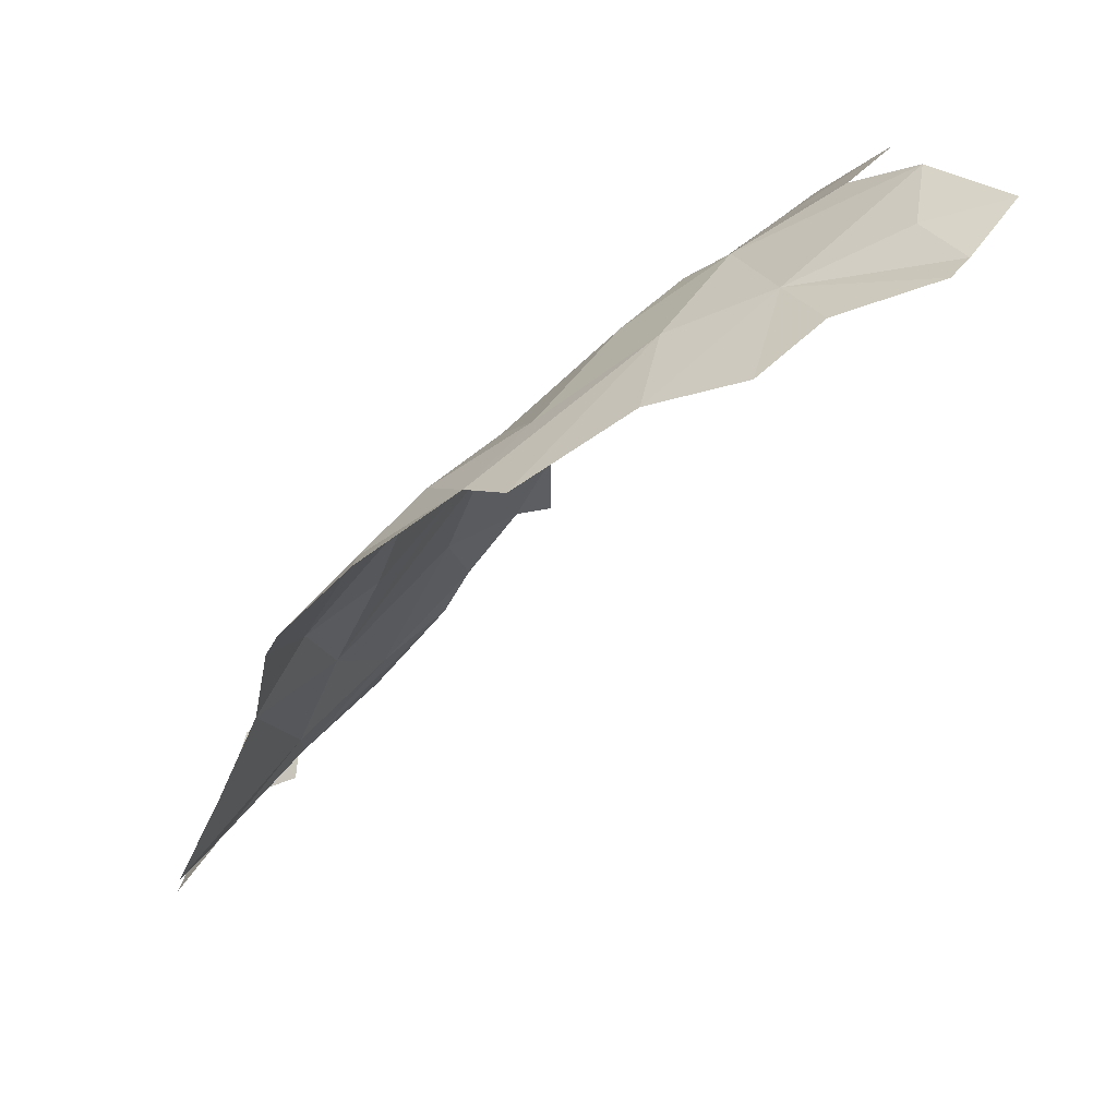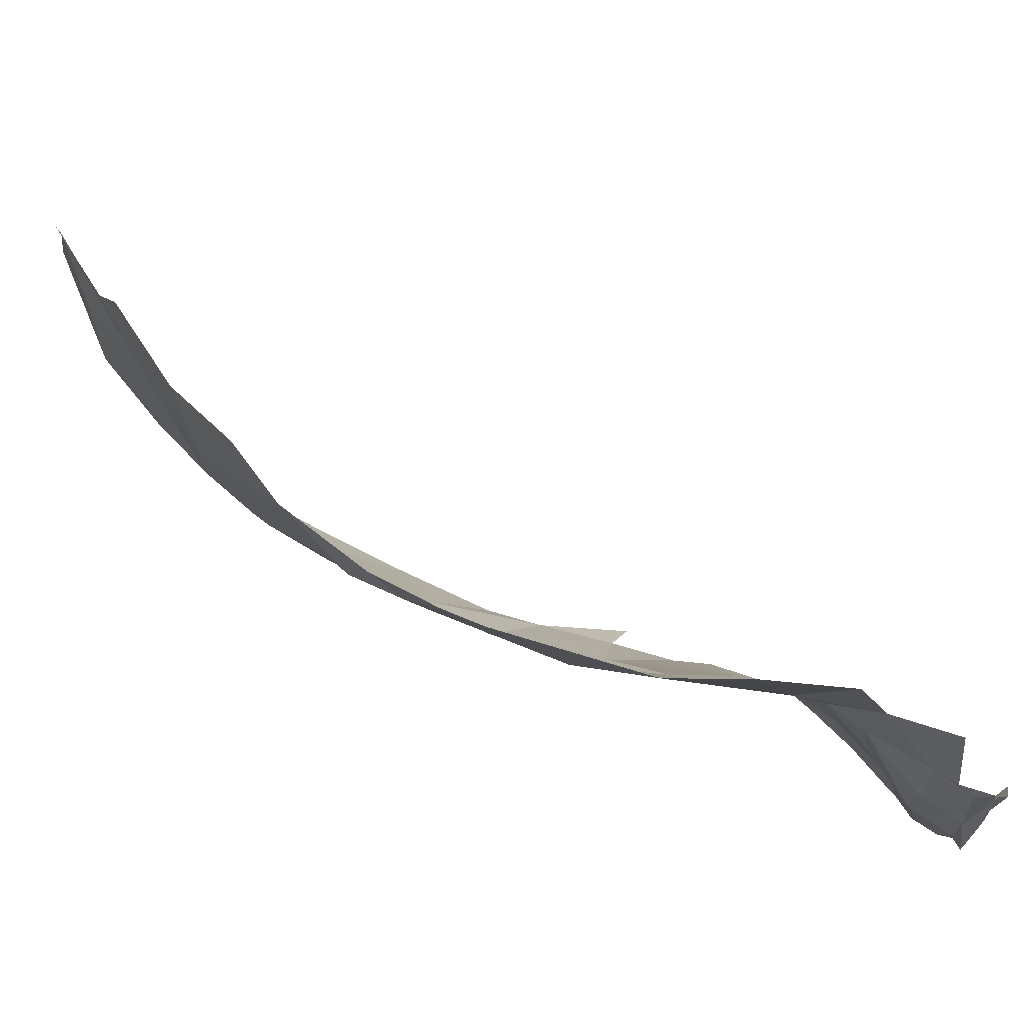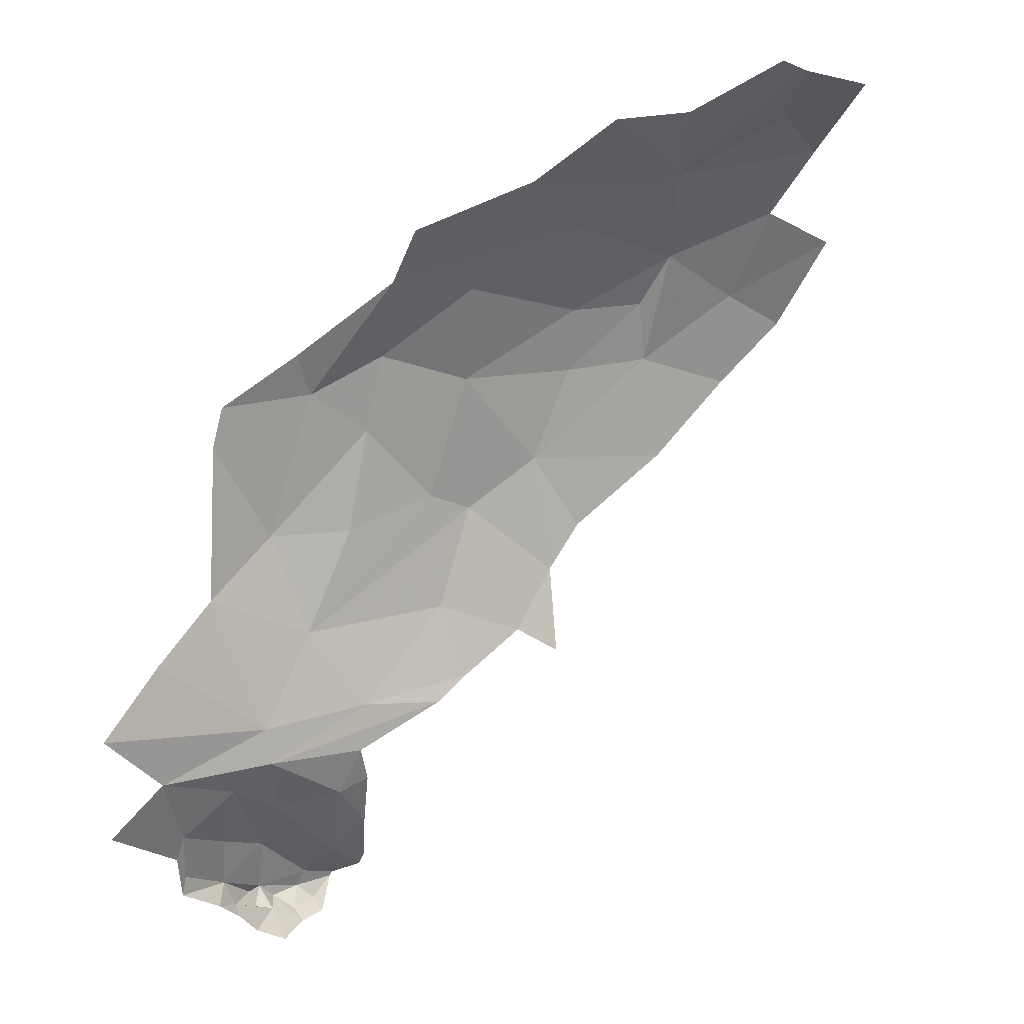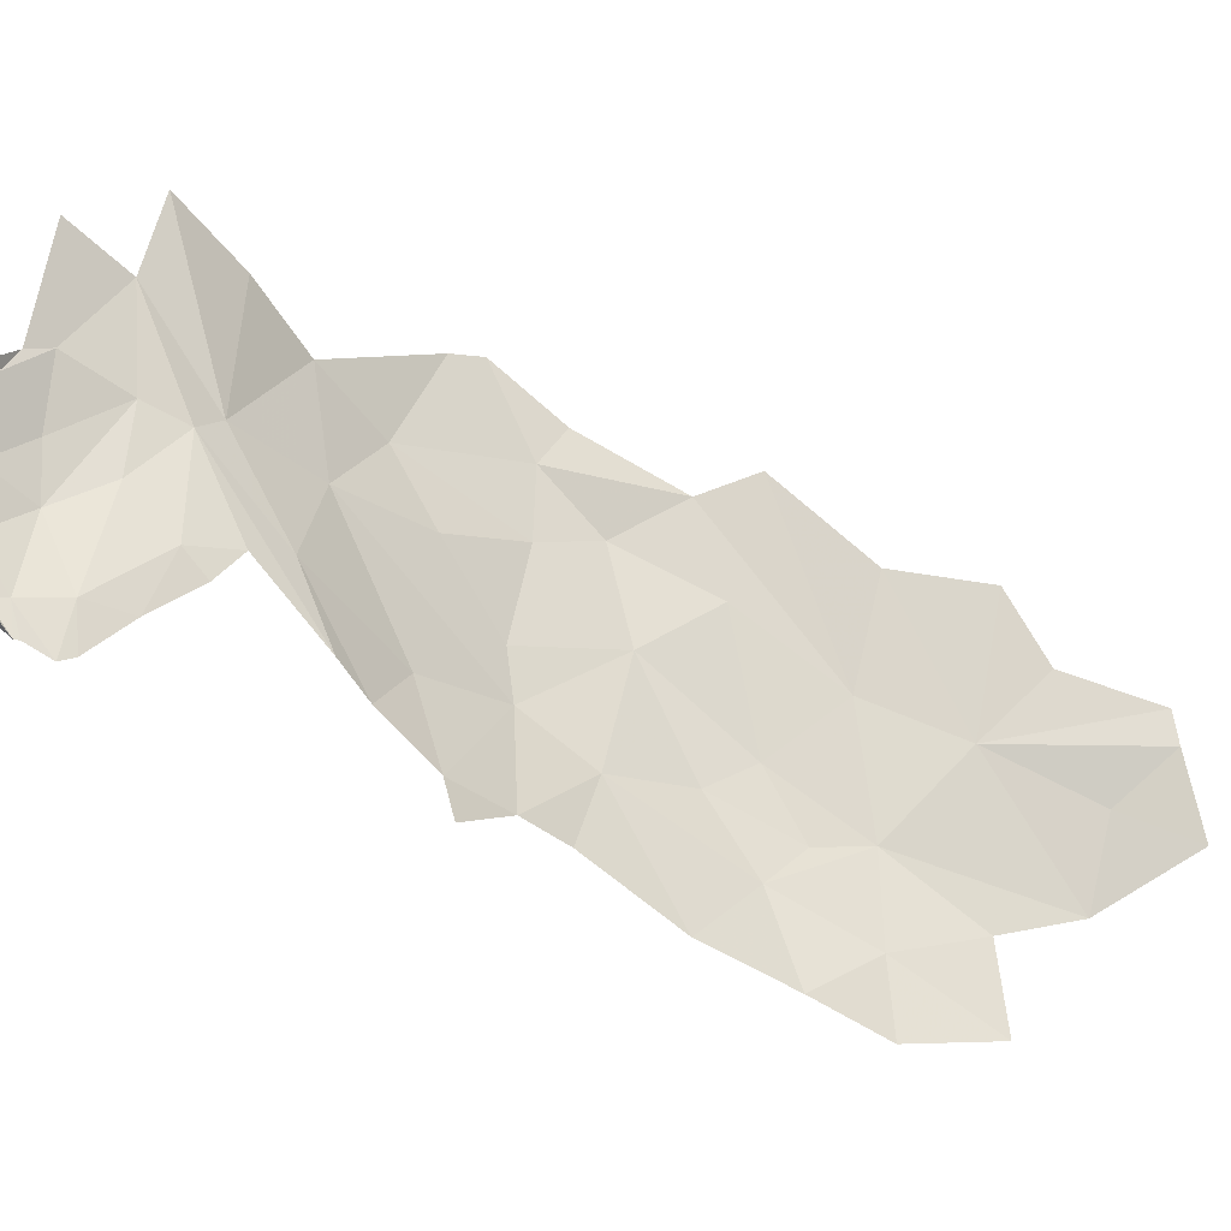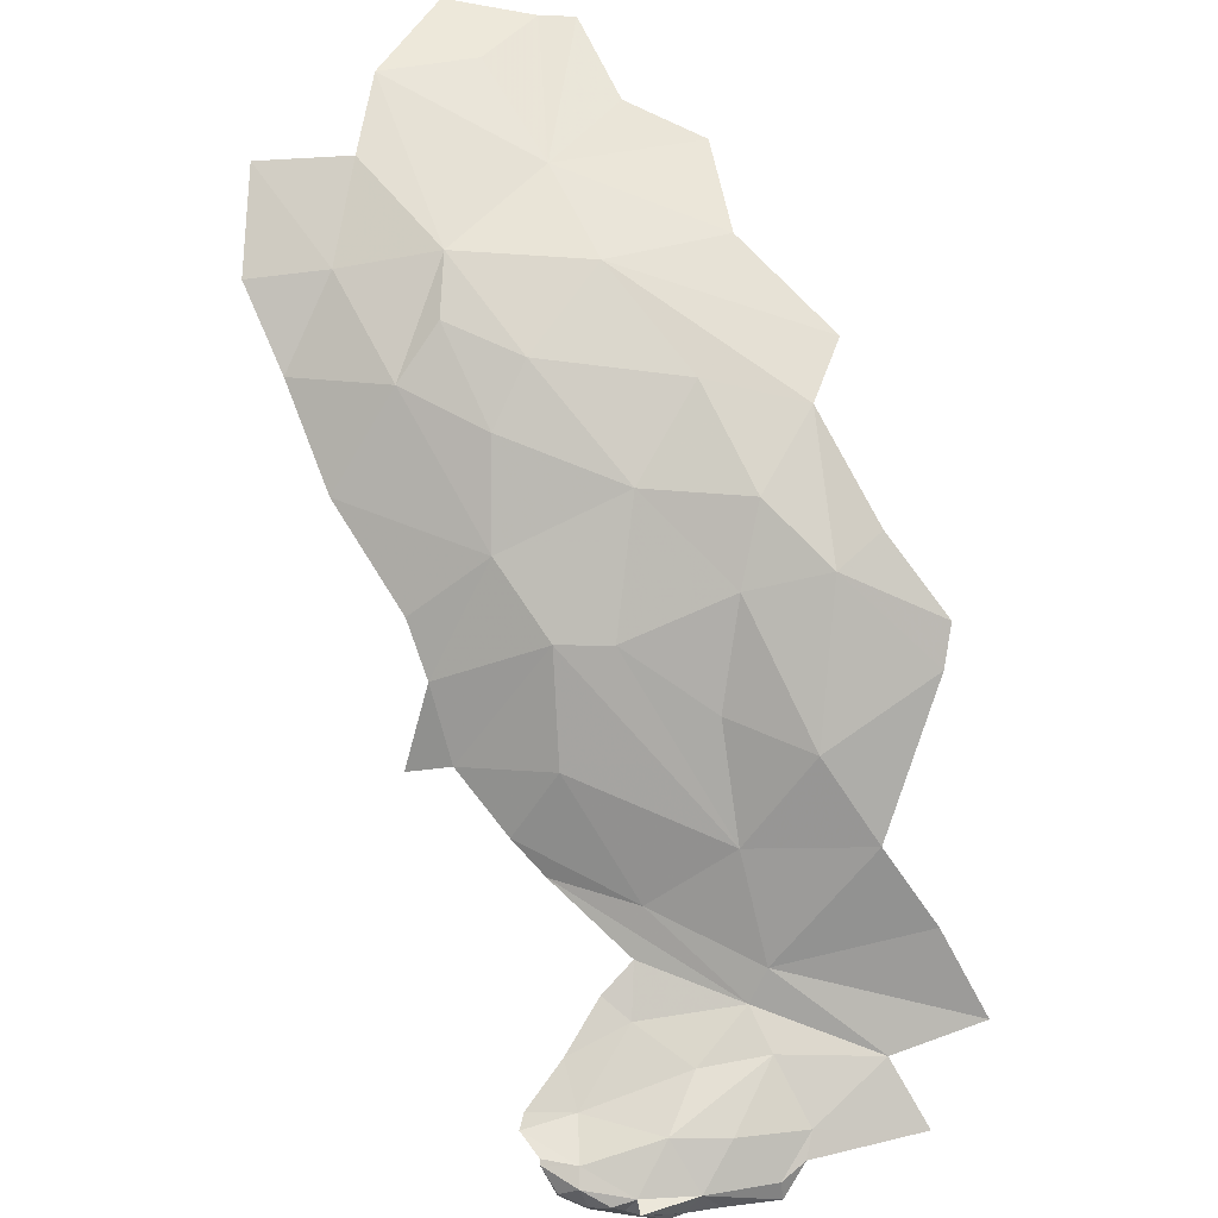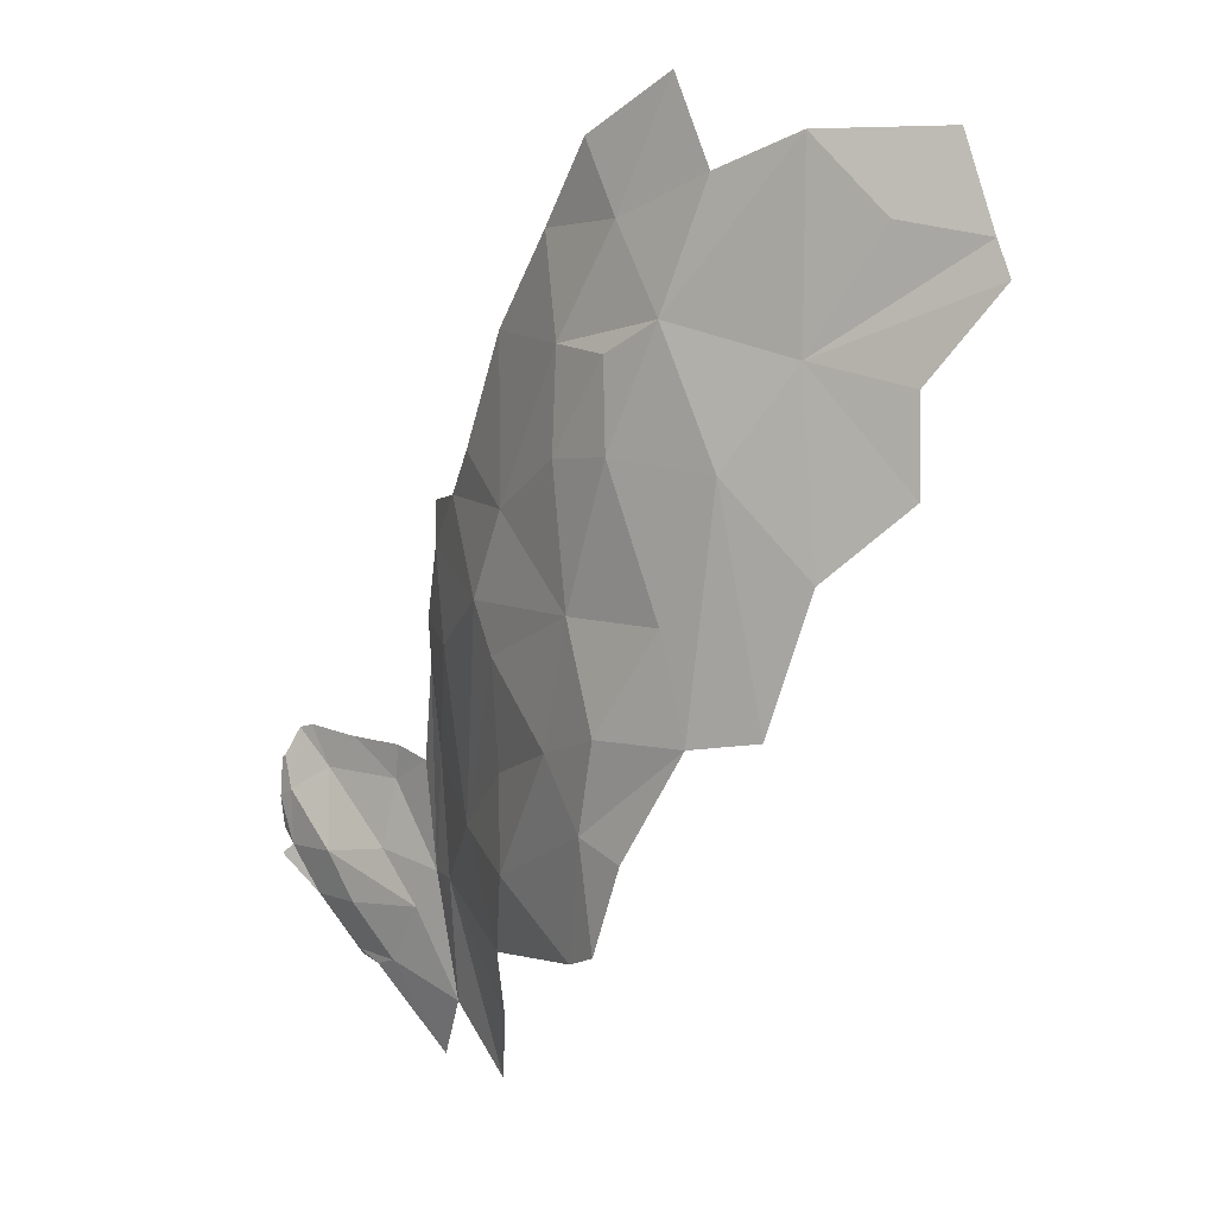
<metadata>
{"format":"obj","ext":"obj","renderer":"f3d","projection":"perspective","resolution":1024,"background":"white","views":[{"elev":41.2,"azim":-157.3,"up":"+Z"},{"elev":73.9,"azim":83.6,"up":"+Y"},{"elev":-14.7,"azim":-141.1,"up":"+Z"},{"elev":-17.3,"azim":-156.5,"up":"+Y"},{"elev":33.0,"azim":86.6,"up":"+Z"},{"elev":78.2,"azim":152.9,"up":"+Z"}]}
</metadata>
<code>
v -0.9779 5.757 -1.222
v -0.9779 5.797 -1.206
v -0.9961 5.708 -1.199
v -1.004 5.722 -1.246
v -1.085 5.617 -1.152
v -1.101 5.711 -1.134
v -1.107 5.626 -1.134
v -1.166 5.691 -1.076
v -1.038 5.648 -1.169
v -1.02 5.709 -1.171
v -1.012 5.674 -1.221
v -0.9992 5.78 -1.251
v -0.9832 5.812 -1.249
v -1.021 5.894 -1.276
v -1.006 5.933 -1.259
v -0.9875 5.871 -1.25
v -1.032 5.849 -1.13
v -1.03 5.723 -1.274
v -1.2 5.802 -1.036
v -1.262 5.809 -0.959
v -1.231 5.754 -1.005
v -1.002 6.03 -1.244
v -1.022 6.067 -1.181
v -1.004 6.026 -1.209
v -0.9814 5.9 -1.208
v -1.032 5.647 -1.176
v -1.038 5.674 -1.249
v -1.05 6.079 -1.142
v -1.031 5.952 -1.135
v -1.192 5.988 -1.001
v -1.123 5.899 -1.071
v -0.953 5.801 -1.217
v -1.13 6.023 -1.053
v -1.053 5.795 -1.316
v -1.026 5.848 -1.301
v -1.134 6.364 -1.002
v -1.206 6.018 -0.9395
v -1.123 6.205 -1.061
v -1.06 6.27 -1.164
v -1.783 5.282 -0.1682
v -1.712 5.461 -0.1501
v -1.862 5.365 -0.01932
v -1.885 5.219 -0.0446
v -1.645 5.931 -0.1157
v -1.809 5.79 0.01088
v -1.691 5.667 -0.09586
v -1.493 5.497 -0.567
v -1.536 5.603 -0.3625
v -1.54 5.464 -0.4741
v -1.44 5.692 -0.4688
v -2.267 5.776 0.2358
v -2.279 5.712 0.2349
v -1.982 5.715 0.1005
v -1.289 5.825 -0.873
v -1.271 5.975 -0.7506
v -2.029 5.977 0.1145
v -2.098 5.84 0.1571
v -1.541 5.826 -0.2499
v -1.84 5.544 0.01956
v -1.756 5.533 -0.0599
v -1.37 5.698 -0.6643
v -1.49 6.015 -0.2415
v -2.023 5.237 0.0981
v -1.994 5.406 0.1163
v -1.28 6.095 -0.5829
v -1.352 5.95 -0.5536
v -1.629 5.608 -0.1943
v -1.373 5.618 -0.792
v -1.346 5.675 -0.8531
v -1.423 5.79 -0.4615
v -1.312 6.284 -0.4532
v -1.345 6.297 -0.3857
v -1.409 6.127 -0.3303
v -1.697 6.157 -0.0773
v -1.856 6.003 0.0285
v -1.221 6.19 -0.7181
v -1.422 5.982 -0.3709
v -1.597 6.106 -0.1413
v -2.125 5.441 0.2049
v -1.436 5.531 -0.6931
v -1.474 5.452 -0.728
v -2.168 5.613 0.2077
v -2.31 5.551 0.2567
v -1.442 6.201 -0.2783
v -1.664 5.35 -0.3223
v -1.184 6.283 -0.8529
f 1 2 3
f 1 3 4
f 5 6 7
f 7 6 8
f 9 10 5
f 3 11 4
f 12 13 2
f 14 15 16
f 6 10 17
f 4 11 18
f 12 16 13
f 19 20 21
f 19 21 8
f 12 1 18
f 22 23 24
f 22 24 25
f 3 26 11
f 27 18 11
f 24 23 28
f 25 15 22
f 25 24 29
f 19 30 20
f 19 31 30
f 1 12 2
f 2 13 32
f 10 26 3
f 10 3 2
f 16 12 14
f 16 15 25
f 17 25 29
f 17 29 33
f 29 24 28
f 29 28 33
f 12 34 35
f 12 35 14
f 16 32 13
f 16 25 32
f 31 17 33
f 31 33 30
f 18 34 12
f 36 37 38
f 6 5 10
f 4 18 1
f 28 38 33
f 17 31 6
f 10 9 26
f 11 26 27
f 32 25 2
f 2 17 10
f 8 6 19
f 38 30 33
f 38 28 39
f 38 37 30
f 31 19 6
f 28 23 39
f 25 17 2
f 40 41 42
f 40 42 43
f 44 45 46
f 47 48 49
f 48 47 50
f 51 52 53
f 54 37 55
f 53 56 57
f 53 57 51
f 48 50 58
f 59 41 60
f 59 60 46
f 55 50 61
f 55 61 54
f 58 62 44
f 63 42 64
f 55 65 66
f 67 41 48
f 54 61 68
f 54 68 69
f 55 66 70
f 71 72 73
f 45 74 75
f 63 43 42
f 64 42 59
f 54 69 30
f 54 30 37
f 76 65 55
f 65 76 71
f 58 77 62
f 44 62 78
f 66 65 77
f 53 75 56
f 55 37 76
f 45 75 53
f 53 59 45
f 53 79 59
f 68 61 80
f 59 42 41
f 60 41 67
f 47 81 80
f 47 80 50
f 73 78 62
f 73 62 77
f 82 52 83
f 82 83 79
f 73 72 84
f 73 84 78
f 82 53 52
f 58 50 70
f 58 70 77
f 58 67 48
f 70 50 55
f 67 58 46
f 67 46 60
f 45 44 78
f 45 78 74
f 73 65 71
f 85 49 48
f 69 20 30
f 37 86 76
f 58 44 46
f 73 77 65
f 82 79 53
f 79 64 59
f 46 45 59
f 48 41 85
f 40 85 41
f 86 37 36
f 80 61 50
f 70 66 77

</code>
